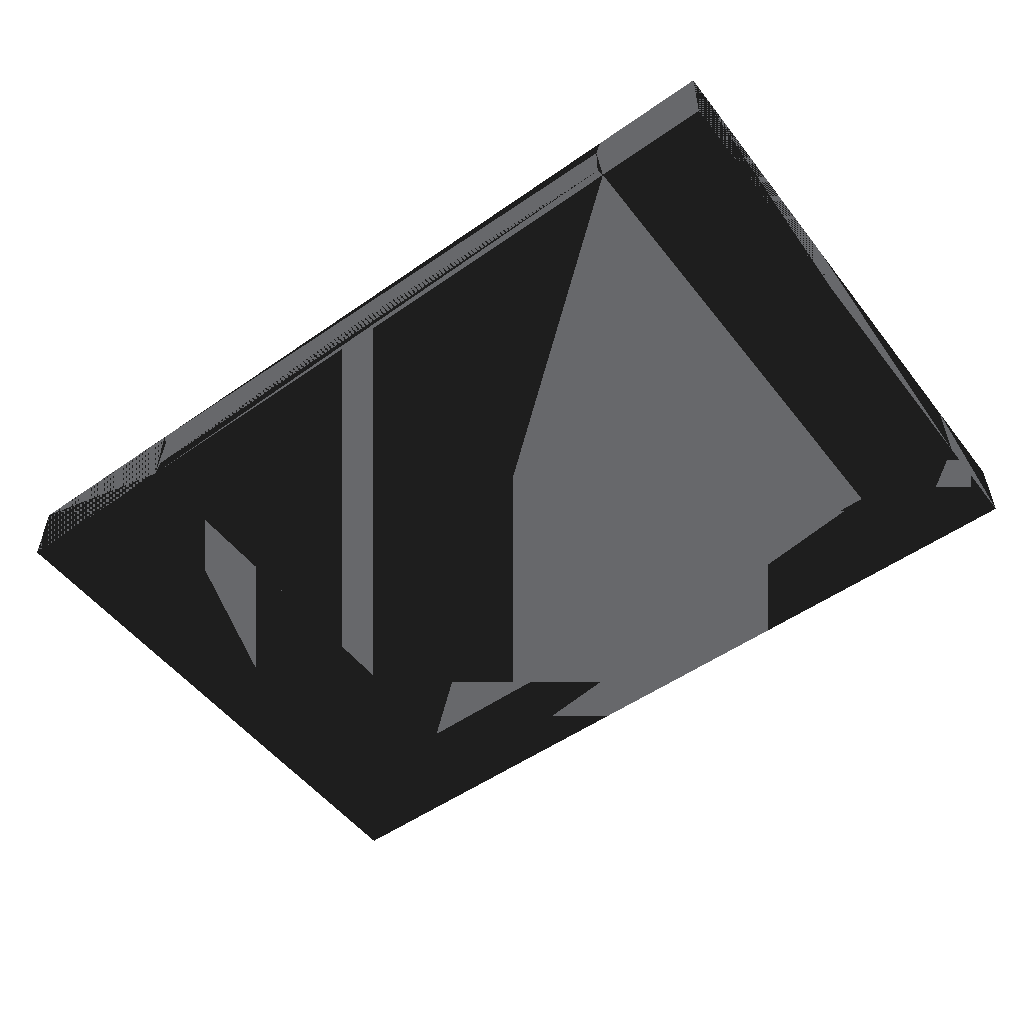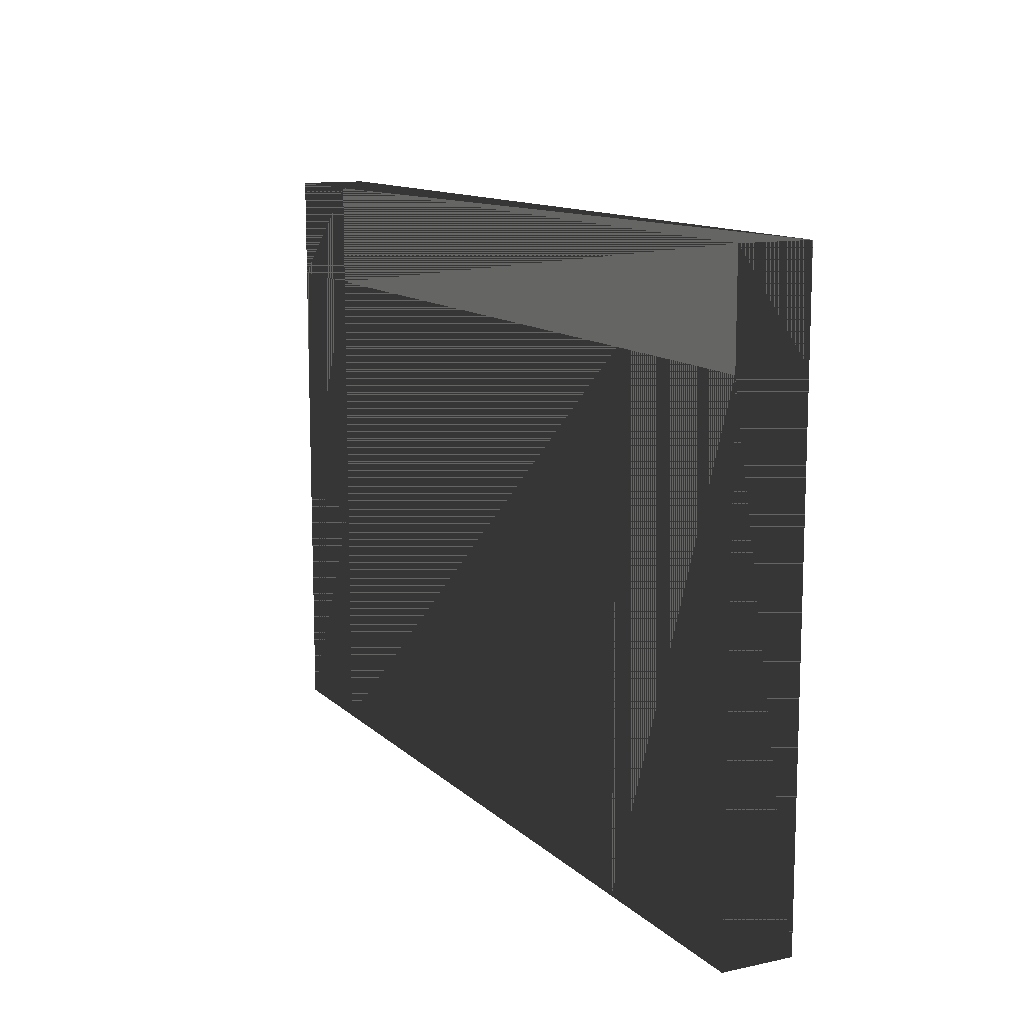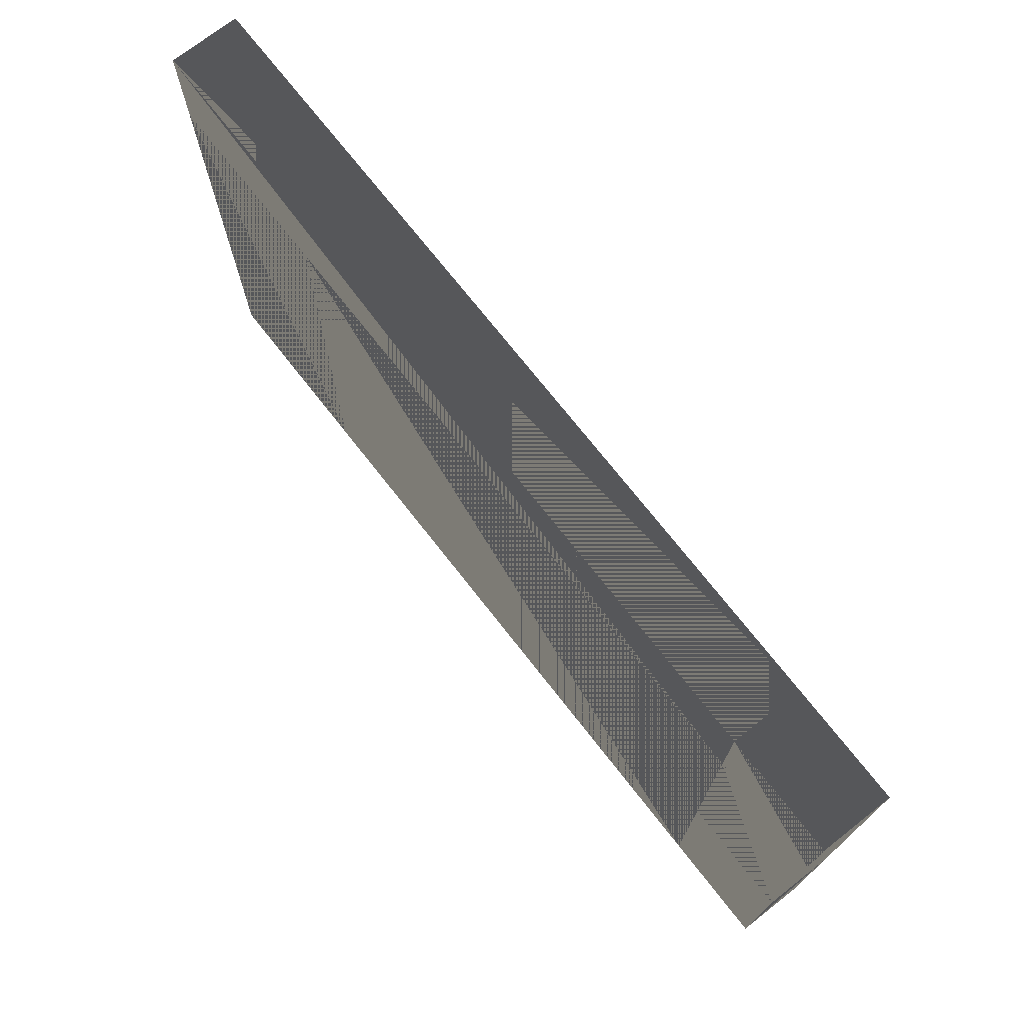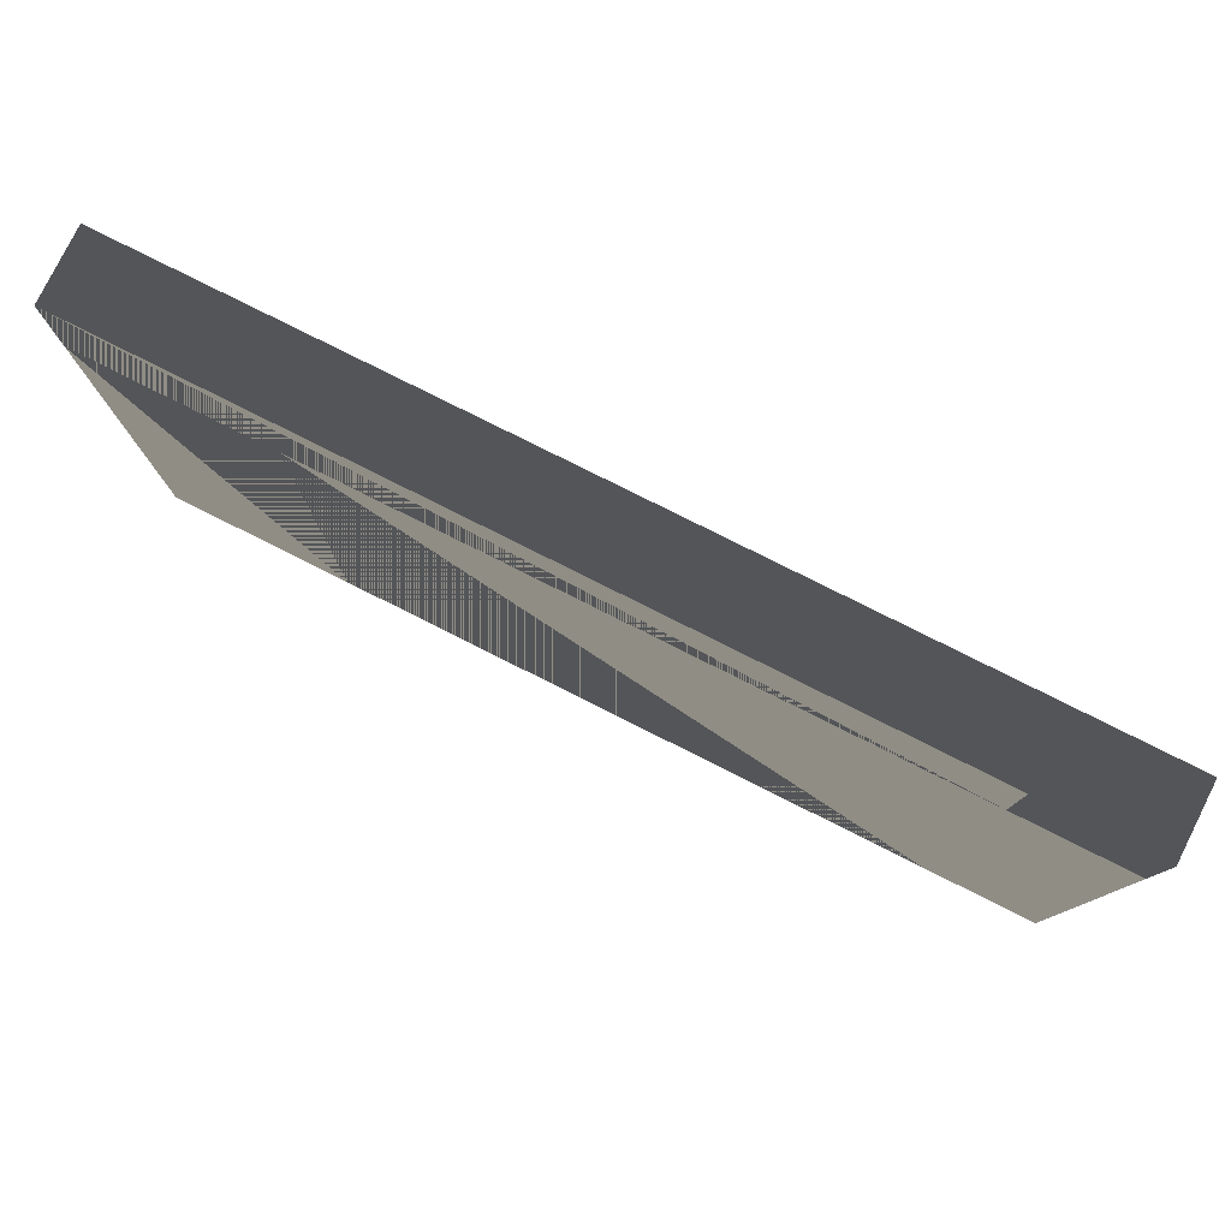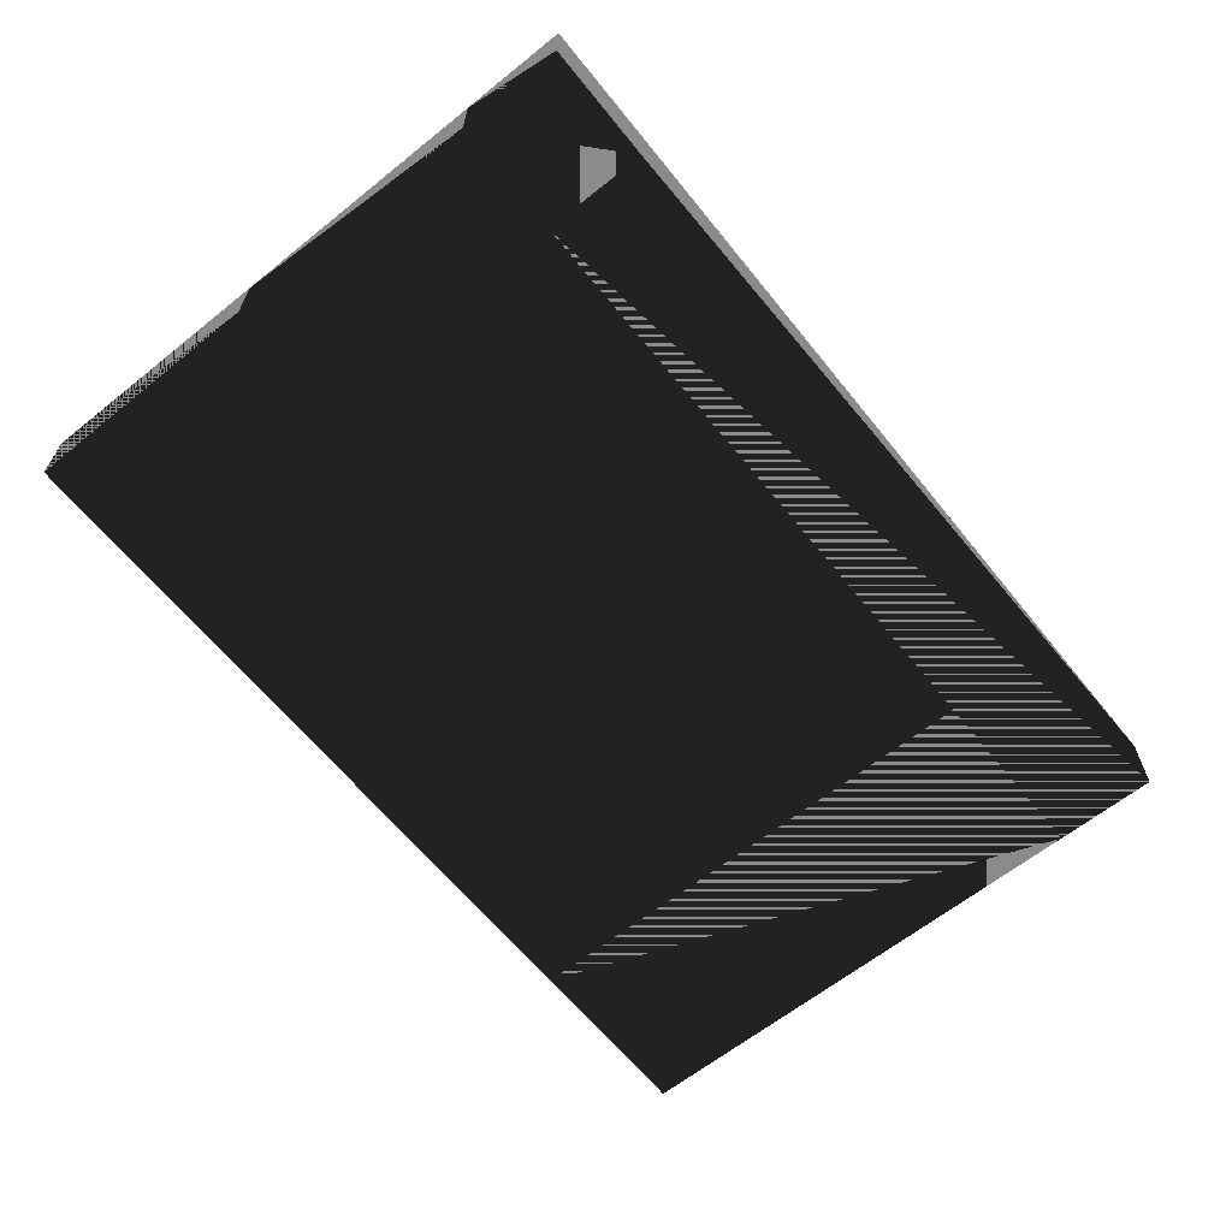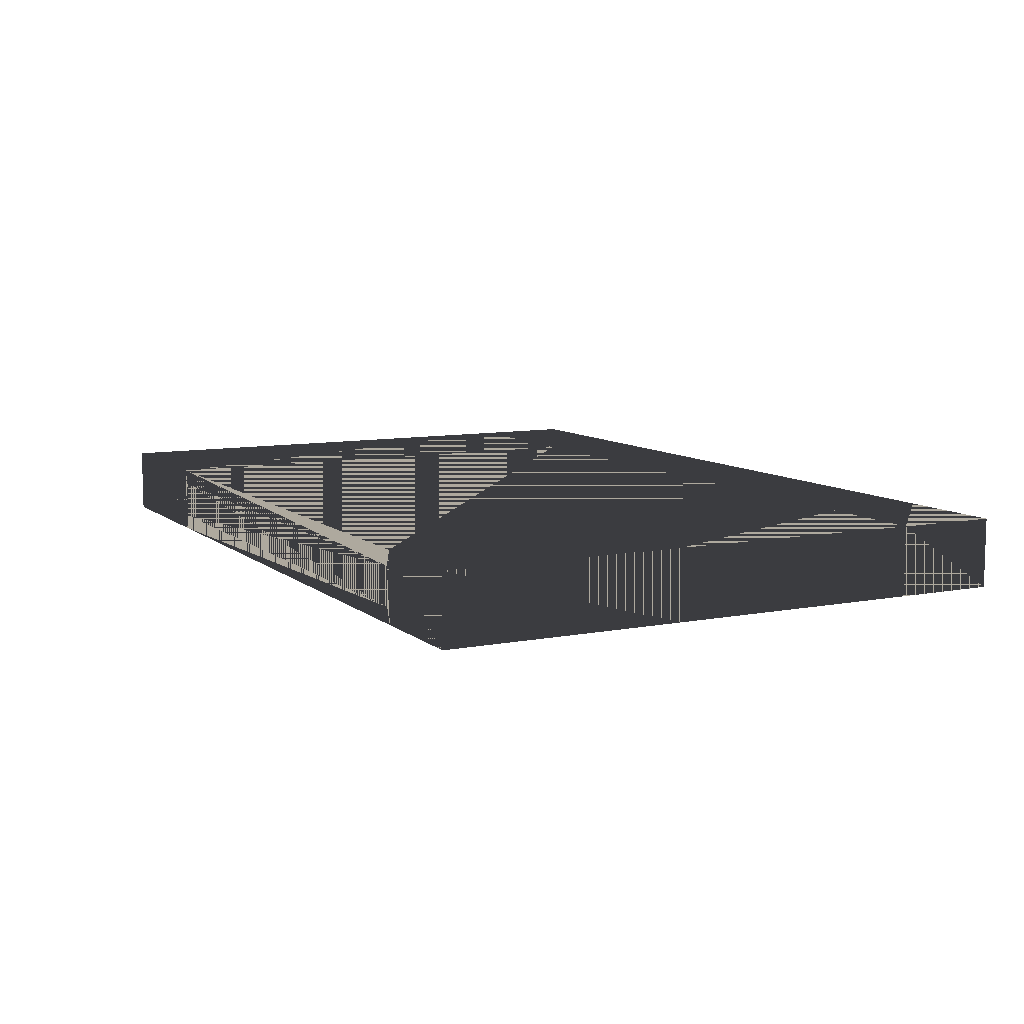
<metadata>
{"format":"obj","ext":"obj","renderer":"f3d","projection":"perspective","resolution":1024,"background":"white","views":[{"elev":-52.5,"azim":37.0,"up":"+Z"},{"elev":12.1,"azim":-117.0,"up":"+Y"},{"elev":73.0,"azim":51.9,"up":"+Y"},{"elev":79.4,"azim":26.6,"up":"+Y"},{"elev":-63.7,"azim":128.9,"up":"+Z"},{"elev":9.0,"azim":62.6,"up":"+Z"}]}
</metadata>
<code>
v 29.7 -5.279 6.096
v 39.6 -26.4 6.096
v 39.6 -5.279 6.096
v 29.7 -26.4 6.096
v 29.7 -5.279 -0
v 39.6 -26.4 -0
v 39.6 -5.279 -0
v 29.7 -26.4 -0
v 29.7 17.42 6.096
v 39.6 17.42 6.096
v 29.7 17.42 -0
v 39.6 17.42 -0
v -39.6 26.4 6.096
v 29.7 26.4 6.096
v -39.6 17.42 6.096
v -39.6 26.4 -0
v 29.7 26.4 -0
v -39.6 17.42 -0
v 39.6 26.4 6.096
v 39.6 26.4 -0
v -23.36 -26.4 6.096
v -23.36 17.42 6.096
v -39.6 -26.4 6.096
v -23.36 -26.4 -0
v -23.36 17.42 -0
v -39.6 -26.4 -0
v -22.88 -26.4 4.726
v -22.88 -26.4 1.372
v 29.21 -26.4 1.372
v 29.21 -26.4 4.726
f 1 2 3
f 3 2 1
f 1 4 2
f 2 4 1
f 5 6 7
f 7 6 5
f 5 8 6
f 6 8 5
f 4 6 2
f 2 6 4
f 4 8 6
f 6 8 4
f 2 7 3
f 3 7 2
f 2 6 7
f 7 6 2
f 4 5 1
f 1 5 4
f 4 8 5
f 5 8 4
f 4 5 1
f 1 5 4
f 4 8 5
f 5 8 4
f 9 3 10
f 10 3 9
f 9 1 3
f 3 1 9
f 11 7 12
f 12 7 11
f 11 5 7
f 7 5 11
f 3 12 10
f 10 12 3
f 3 7 12
f 12 7 3
f 1 7 3
f 3 7 1
f 1 5 7
f 7 5 1
f 1 7 3
f 3 7 1
f 1 5 7
f 7 5 1
f 1 11 9
f 9 11 1
f 1 5 11
f 11 5 1
f 1 11 9
f 9 11 1
f 1 5 11
f 11 5 1
f 13 9 14
f 14 9 13
f 13 15 9
f 9 15 13
f 16 11 17
f 17 11 16
f 16 18 11
f 11 18 16
f 13 17 14
f 14 17 13
f 13 16 17
f 17 16 13
f 15 16 13
f 13 16 15
f 15 18 16
f 16 18 15
f 14 10 19
f 19 10 14
f 14 9 10
f 10 9 14
f 17 12 20
f 20 12 17
f 17 11 12
f 12 11 17
f 10 20 19
f 19 20 10
f 10 12 20
f 20 12 10
f 14 20 19
f 19 20 14
f 14 17 20
f 20 17 14
f 9 12 10
f 10 12 9
f 9 11 12
f 12 11 9
f 9 12 10
f 10 12 9
f 9 11 12
f 12 11 9
f 9 17 14
f 14 17 9
f 9 11 17
f 17 11 9
f 9 17 14
f 14 17 9
f 9 11 17
f 17 11 9
f 15 21 22
f 22 21 15
f 15 23 21
f 21 23 15
f 18 24 25
f 25 24 18
f 18 26 24
f 24 26 18
f 15 25 22
f 22 25 15
f 15 18 25
f 25 18 15
f 15 25 22
f 22 25 15
f 15 18 25
f 25 18 15
f 23 24 21
f 21 24 23
f 23 26 24
f 24 26 23
f 23 18 15
f 15 18 23
f 23 26 18
f 18 26 23
f 22 4 9
f 9 4 22
f 22 21 4
f 4 21 22
f 25 8 11
f 11 8 25
f 25 24 8
f 8 24 25
f 22 11 9
f 9 11 22
f 22 25 11
f 11 25 22
f 22 11 9
f 9 11 22
f 22 25 11
f 11 25 22
f 21 27 24
f 24 27 21
f 24 28 27
f 27 28 24
f 8 29 24
f 24 29 8
f 24 28 29
f 29 28 24
f 4 30 8
f 8 30 4
f 8 29 30
f 30 29 8
f 4 30 21
f 21 30 4
f 21 27 30
f 30 27 21
f 27 28 29 30
f 30 29 28 27
f 21 25 22
f 22 25 21
f 21 24 25
f 25 24 21
f 21 25 22
f 22 25 21
f 21 24 25
f 25 24 21

</code>
